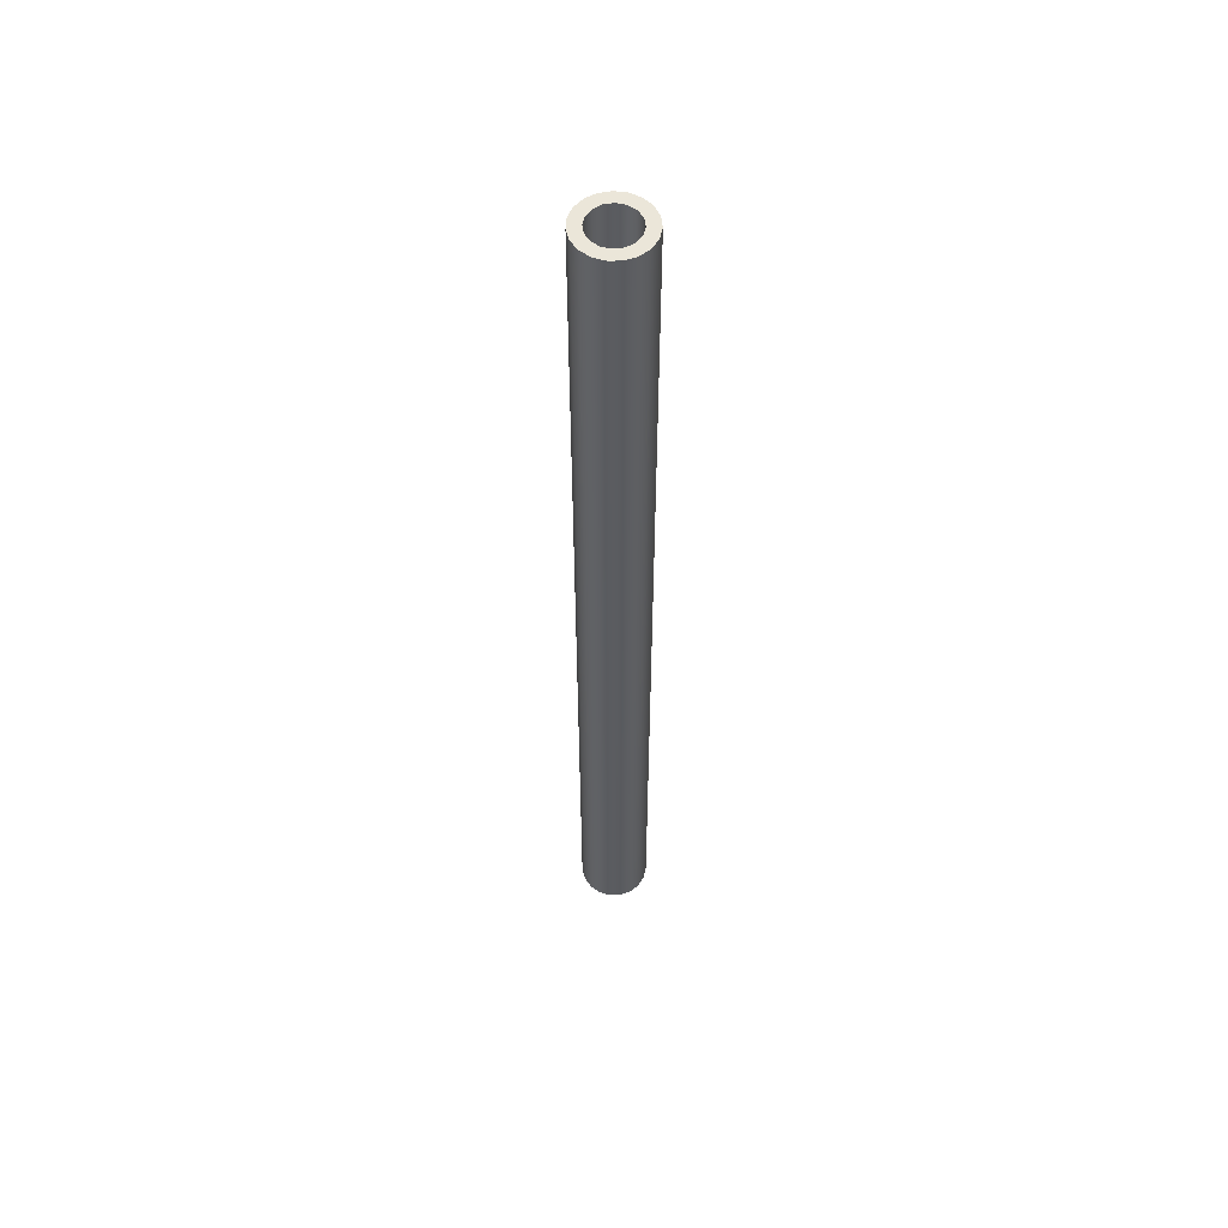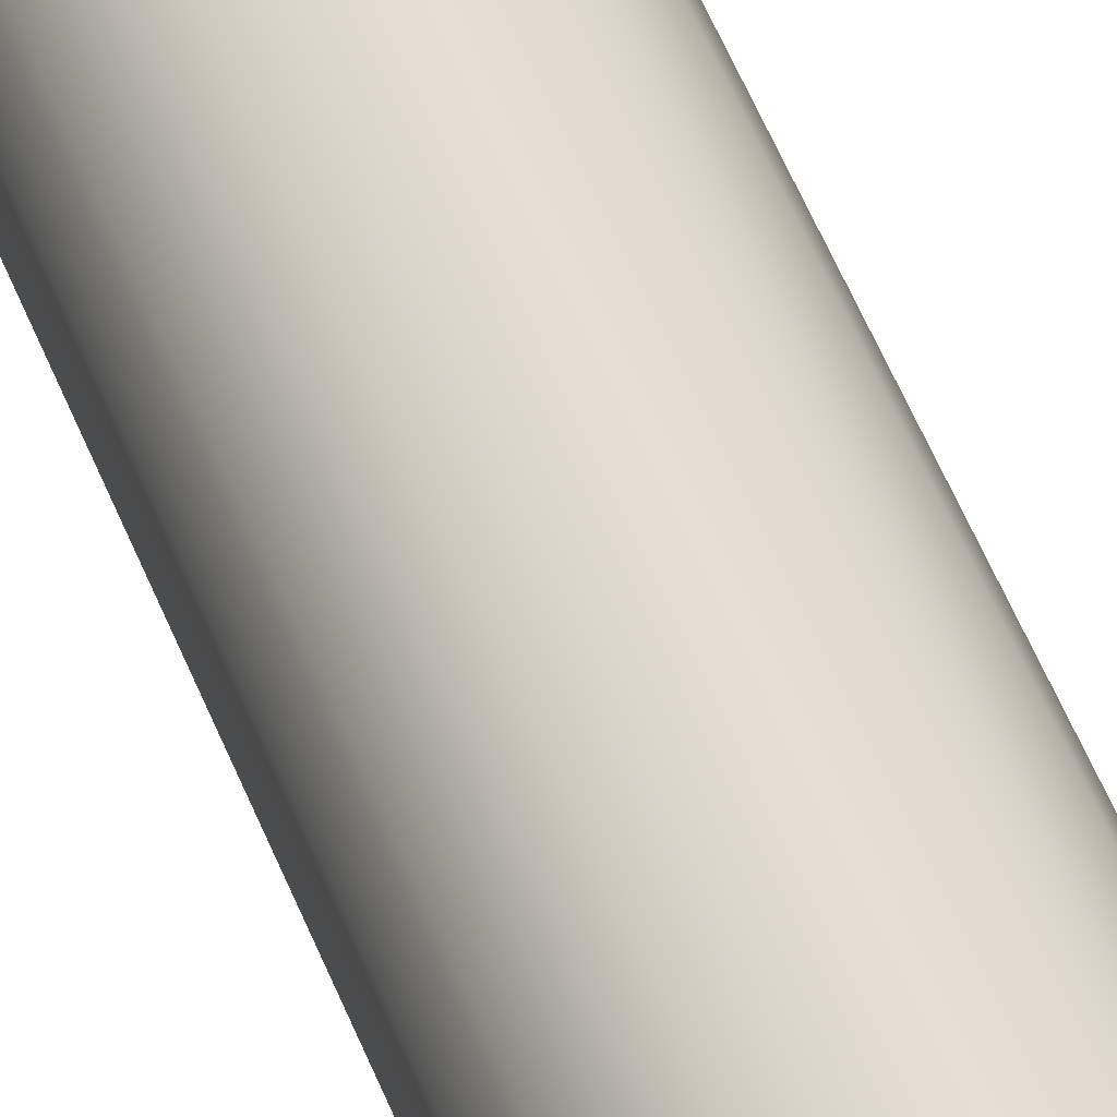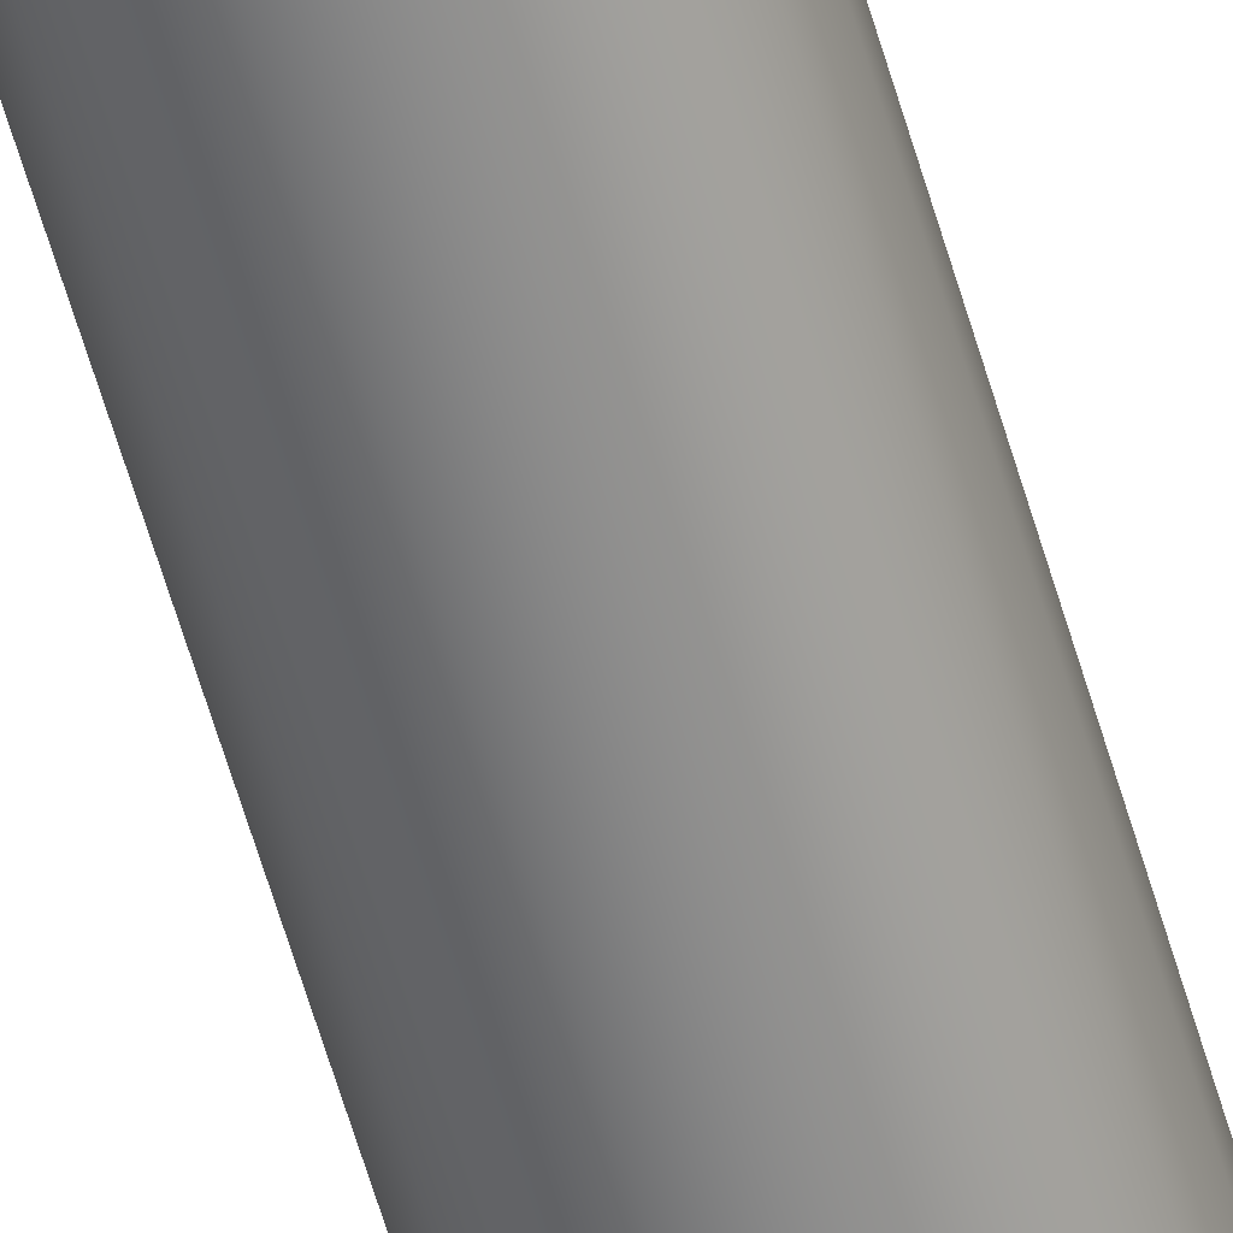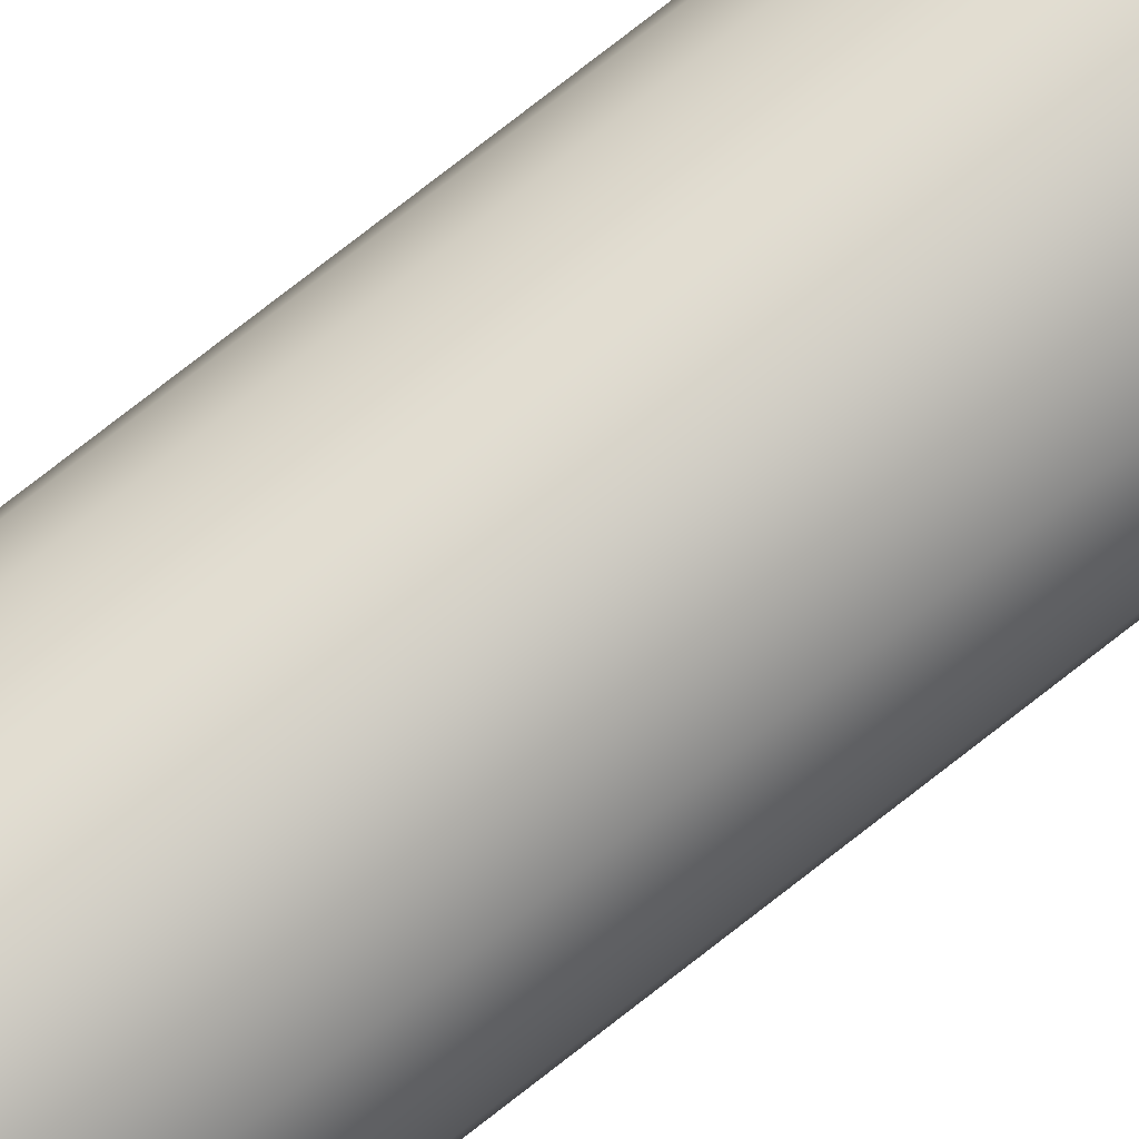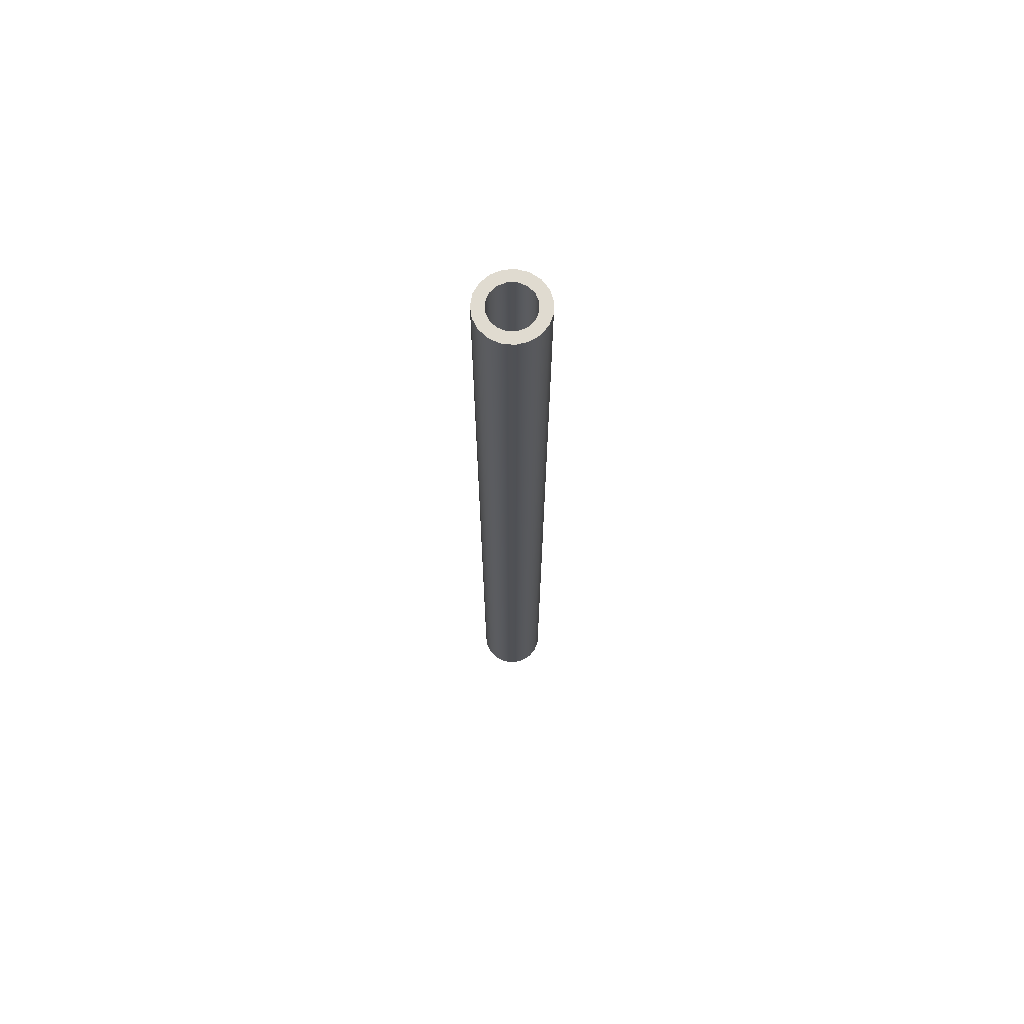
<metadata>
{"format":"obj","ext":"obj","renderer":"f3d","projection":"perspective","resolution":1024,"background":"white","views":[{"elev":55.5,"azim":69.8,"up":"+Y"},{"elev":37.7,"azim":163.5,"up":"+Z"},{"elev":-61.8,"azim":16.3,"up":"+Z"},{"elev":73.0,"azim":-128.5,"up":"+Z"},{"elev":69.8,"azim":-55.6,"up":"+Y"}]}
</metadata>
<code>
v -0.035 1.5 4.286e-18
v -0.03234 1.5 0.01339
v -0.02475 1.5 0.02475
v -0.01339 1.5 0.03234
v 2.143e-18 1.5 0.035
v 0.01339 1.5 0.03234
v 0.02475 1.5 0.02475
v 0.03234 1.5 0.01339
v 0.035 1.5 0
v 0.03234 1.5 -0.01339
v 0.02475 1.5 -0.02475
v 0.01339 1.5 -0.03234
v 2.143e-18 1.5 -0.035
v -0.01339 1.5 -0.03234
v -0.02475 1.5 -0.02475
v -0.03234 1.5 -0.01339
v -0.035 0 4.286e-18
v -0.03234 0 -0.01339
v -0.02475 0 -0.02475
v -0.01339 0 -0.03234
v 2.143e-18 0 -0.035
v 0.01339 0 -0.03234
v 0.02475 0 -0.02475
v 0.03234 0 -0.01339
v 0.035 0 0
v 0.03234 0 0.01339
v 0.02475 0 0.02475
v 0.01339 0 0.03234
v 2.143e-18 0 0.035
v -0.01339 0 0.03234
v -0.02475 0 0.02475
v -0.03234 0 0.01339
v -0.035 1.5 4.286e-18
v -0.035 0 4.286e-18
v -0.035 0 4.286e-18
v -0.03234 0 0.01339
v -0.02475 0 0.02475
v -0.01339 0 0.03234
v 2.143e-18 0 0.035
v 0.01339 0 0.03234
v 0.02475 0 0.02475
v 0.03234 0 0.01339
v 0.035 0 0
v 0.03234 0 -0.01339
v 0.02475 0 -0.02475
v 0.01339 0 -0.03234
v 2.143e-18 0 -0.035
v -0.01339 0 -0.03234
v -0.02475 0 -0.02475
v -0.03234 0 -0.01339
v -0.0535 0 6.552e-18
v -0.0506 0 -0.01737
v -0.04222 0 -0.03286
v -0.02926 0 -0.04479
v -0.01313 0 -0.05186
v 0.004418 0 -0.05332
v 0.02149 0 -0.04899
v 0.03623 0 -0.03936
v 0.04705 0 -0.02546
v 0.05277 0 -0.008806
v 0.05277 0 0.008806
v 0.04705 0 0.02546
v 0.03623 0 0.03936
v 0.02149 0 0.04899
v 0.004418 0 0.05332
v -0.01313 0 0.05186
v -0.02926 0 0.04479
v -0.04222 0 0.03286
v -0.0506 0 0.01737
v -0.0535 1.5 6.552e-18
v -0.0506 1.5 -0.01737
v -0.04222 1.5 -0.03286
v -0.02926 1.5 -0.04479
v -0.01313 1.5 -0.05186
v 0.004418 1.5 -0.05332
v 0.02149 1.5 -0.04899
v 0.03623 1.5 -0.03936
v 0.04705 1.5 -0.02546
v 0.05277 1.5 -0.008806
v 0.05277 1.5 0.008806
v 0.04705 1.5 0.02546
v 0.03623 1.5 0.03936
v 0.02149 1.5 0.04899
v 0.004418 1.5 0.05332
v -0.01313 1.5 0.05186
v -0.02926 1.5 0.04479
v -0.04222 1.5 0.03286
v -0.0506 1.5 0.01737
v -0.0535 0 6.552e-18
v -0.0506 0 0.01737
v -0.04222 0 0.03286
v -0.02926 0 0.04479
v -0.01313 0 0.05186
v 0.004418 0 0.05332
v 0.02149 0 0.04899
v 0.03623 0 0.03936
v 0.04705 0 0.02546
v 0.05277 0 0.008806
v 0.05277 0 -0.008806
v 0.04705 0 -0.02546
v 0.03623 0 -0.03936
v 0.02149 0 -0.04899
v 0.004418 0 -0.05332
v -0.01313 0 -0.05186
v -0.02926 0 -0.04479
v -0.04222 0 -0.03286
v -0.0506 0 -0.01737
v -0.0535 0 6.552e-18
v -0.0535 1.5 6.552e-18
v -0.035 1.5 4.286e-18
v -0.03234 1.5 -0.01339
v -0.02475 1.5 -0.02475
v -0.01339 1.5 -0.03234
v 2.143e-18 1.5 -0.035
v 0.01339 1.5 -0.03234
v 0.02475 1.5 -0.02475
v 0.03234 1.5 -0.01339
v 0.035 1.5 0
v 0.03234 1.5 0.01339
v 0.02475 1.5 0.02475
v 0.01339 1.5 0.03234
v 2.143e-18 1.5 0.035
v -0.01339 1.5 0.03234
v -0.02475 1.5 0.02475
v -0.03234 1.5 0.01339
v -0.0535 1.5 6.552e-18
v -0.0506 1.5 0.01737
v -0.04222 1.5 0.03286
v -0.02926 1.5 0.04479
v -0.01313 1.5 0.05186
v 0.004418 1.5 0.05332
v 0.02149 1.5 0.04899
v 0.03623 1.5 0.03936
v 0.04705 1.5 0.02546
v 0.05277 1.5 0.008806
v 0.05277 1.5 -0.008806
v 0.04705 1.5 -0.02546
v 0.03623 1.5 -0.03936
v 0.02149 1.5 -0.04899
v 0.004418 1.5 -0.05332
v -0.01313 1.5 -0.05186
v -0.02926 1.5 -0.04479
v -0.04222 1.5 -0.03286
v -0.0506 1.5 -0.01737
f 2 32 1
f 1 32 34
f 33 17 16
f 16 17 18
f 16 18 15
f 15 18 19
f 15 19 14
f 14 19 20
f 14 20 13
f 13 20 21
f 13 21 12
f 12 21 22
f 12 22 11
f 11 22 23
f 11 23 10
f 10 23 24
f 10 24 9
f 9 24 25
f 9 25 8
f 8 25 26
f 8 26 7
f 7 26 27
f 7 27 6
f 6 27 28
f 6 28 5
f 5 28 29
f 5 29 4
f 4 29 30
f 4 30 3
f 3 30 31
f 3 31 2
f 2 31 32
f 36 69 35
f 35 69 51
f 35 51 52
f 69 36 68
f 68 36 37
f 68 37 67
f 67 37 38
f 67 38 66
f 66 38 39
f 66 39 65
f 65 39 40
f 65 40 64
f 64 40 63
f 63 40 41
f 63 41 62
f 62 41 42
f 62 42 61
f 61 42 43
f 61 43 60
f 60 43 44
f 60 44 59
f 59 44 45
f 59 45 58
f 58 45 46
f 58 46 57
f 57 46 56
f 56 46 47
f 56 47 55
f 55 47 48
f 55 48 54
f 54 48 49
f 54 49 53
f 53 49 50
f 53 50 52
f 52 50 35
f 71 107 70
f 70 107 108
f 109 89 88
f 88 89 90
f 88 90 87
f 87 90 91
f 87 91 86
f 86 91 92
f 86 92 85
f 85 92 93
f 85 93 84
f 84 93 94
f 84 94 83
f 83 94 95
f 83 95 82
f 82 95 96
f 82 96 81
f 81 96 97
f 81 97 80
f 80 97 98
f 80 98 79
f 79 98 99
f 79 99 78
f 78 99 100
f 78 100 77
f 77 100 101
f 77 101 76
f 76 101 102
f 76 102 75
f 75 102 103
f 75 103 74
f 74 103 104
f 74 104 73
f 73 104 105
f 73 105 72
f 72 105 106
f 72 106 71
f 71 106 107
f 111 144 110
f 110 144 126
f 110 126 127
f 144 111 143
f 143 111 112
f 143 112 142
f 142 112 113
f 142 113 141
f 141 113 114
f 141 114 140
f 140 114 115
f 140 115 139
f 139 115 138
f 138 115 116
f 138 116 137
f 137 116 117
f 137 117 136
f 136 117 118
f 136 118 135
f 135 118 119
f 135 119 134
f 134 119 120
f 134 120 133
f 133 120 121
f 133 121 132
f 132 121 131
f 131 121 122
f 131 122 130
f 130 122 123
f 130 123 129
f 129 123 124
f 129 124 128
f 128 124 125
f 128 125 127
f 127 125 110

</code>
